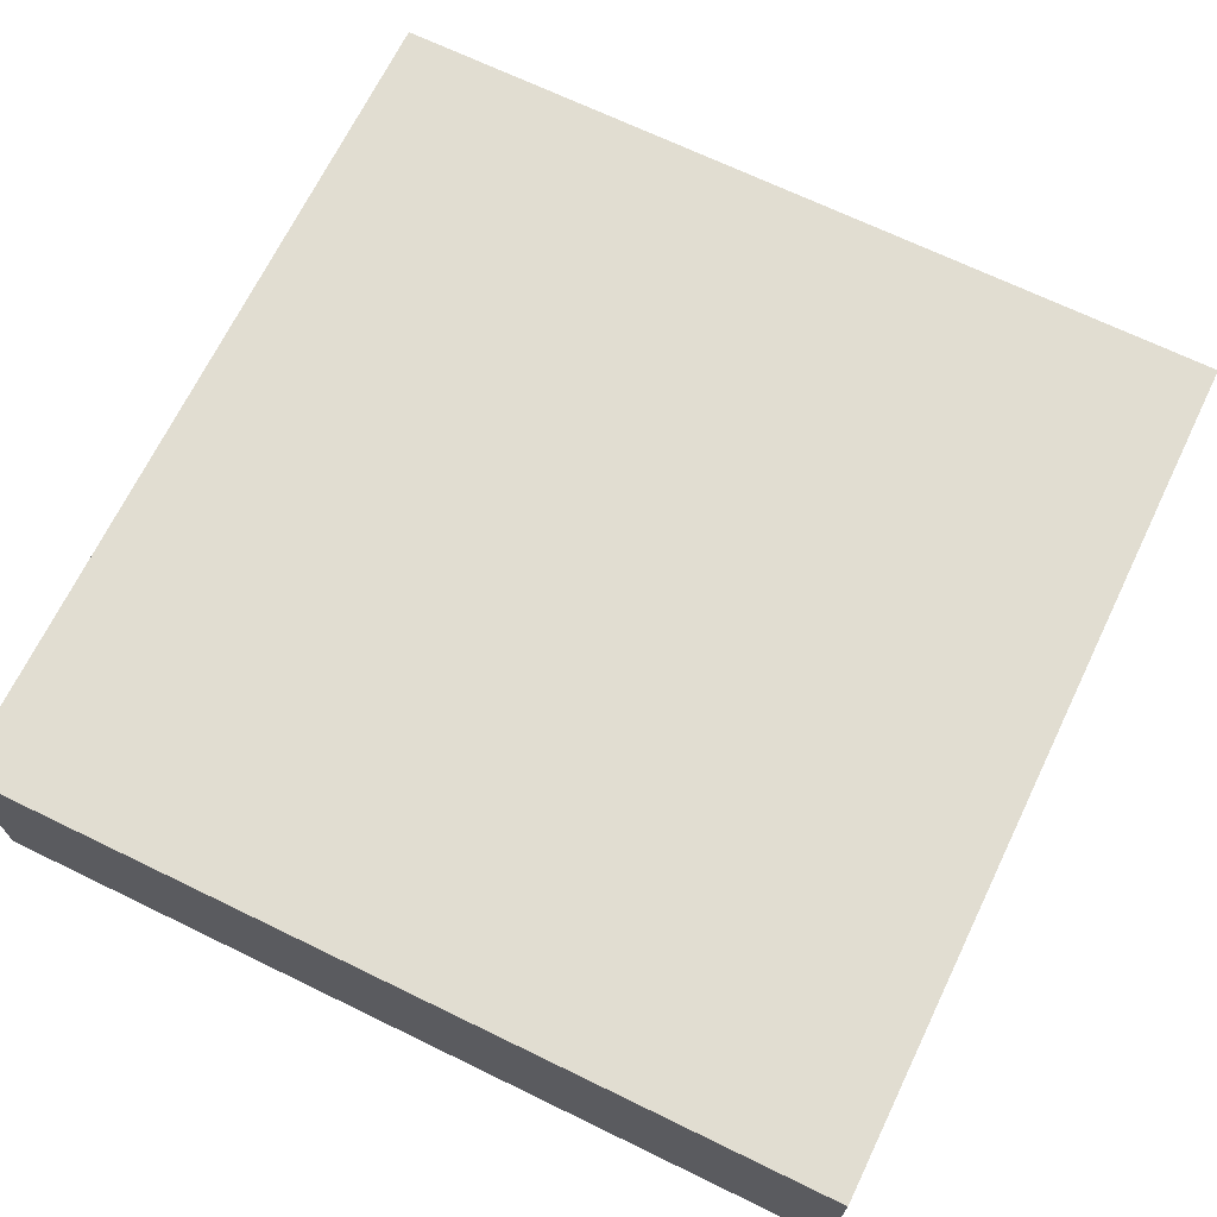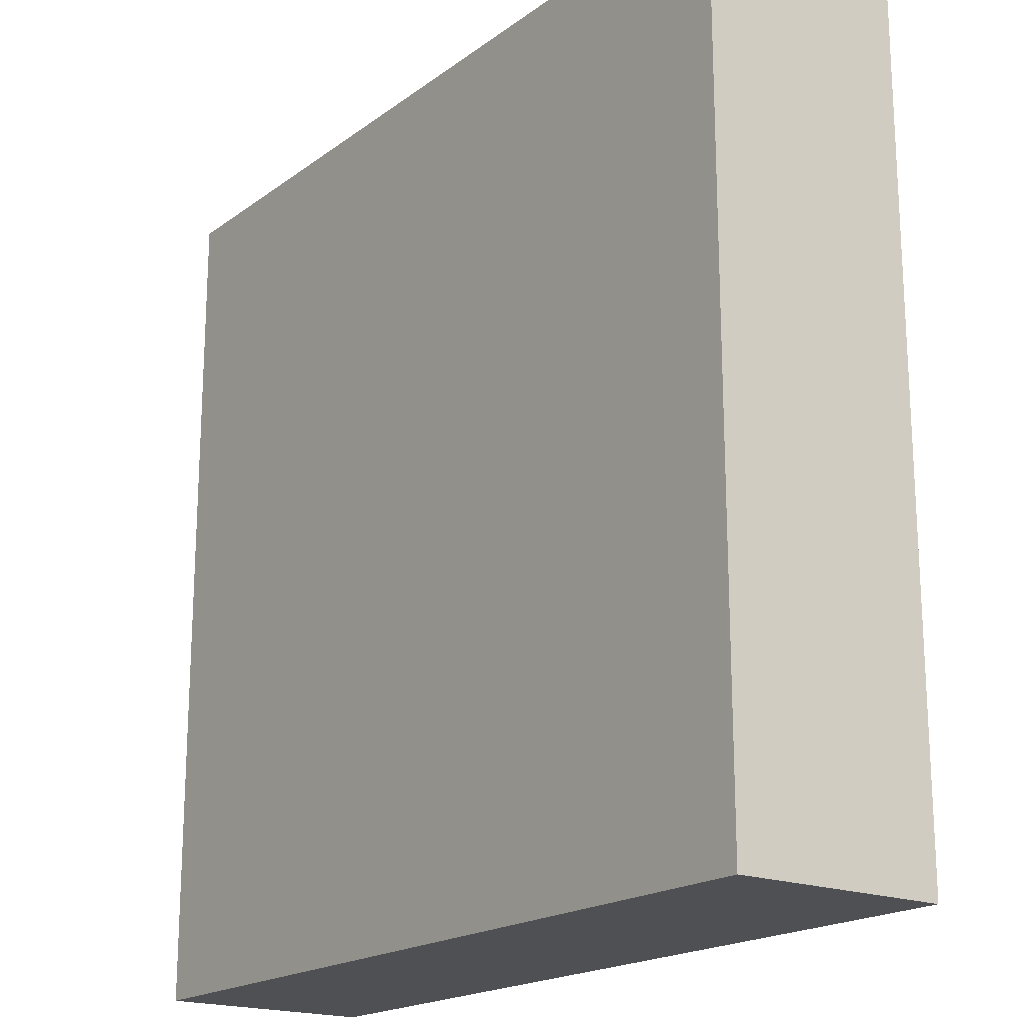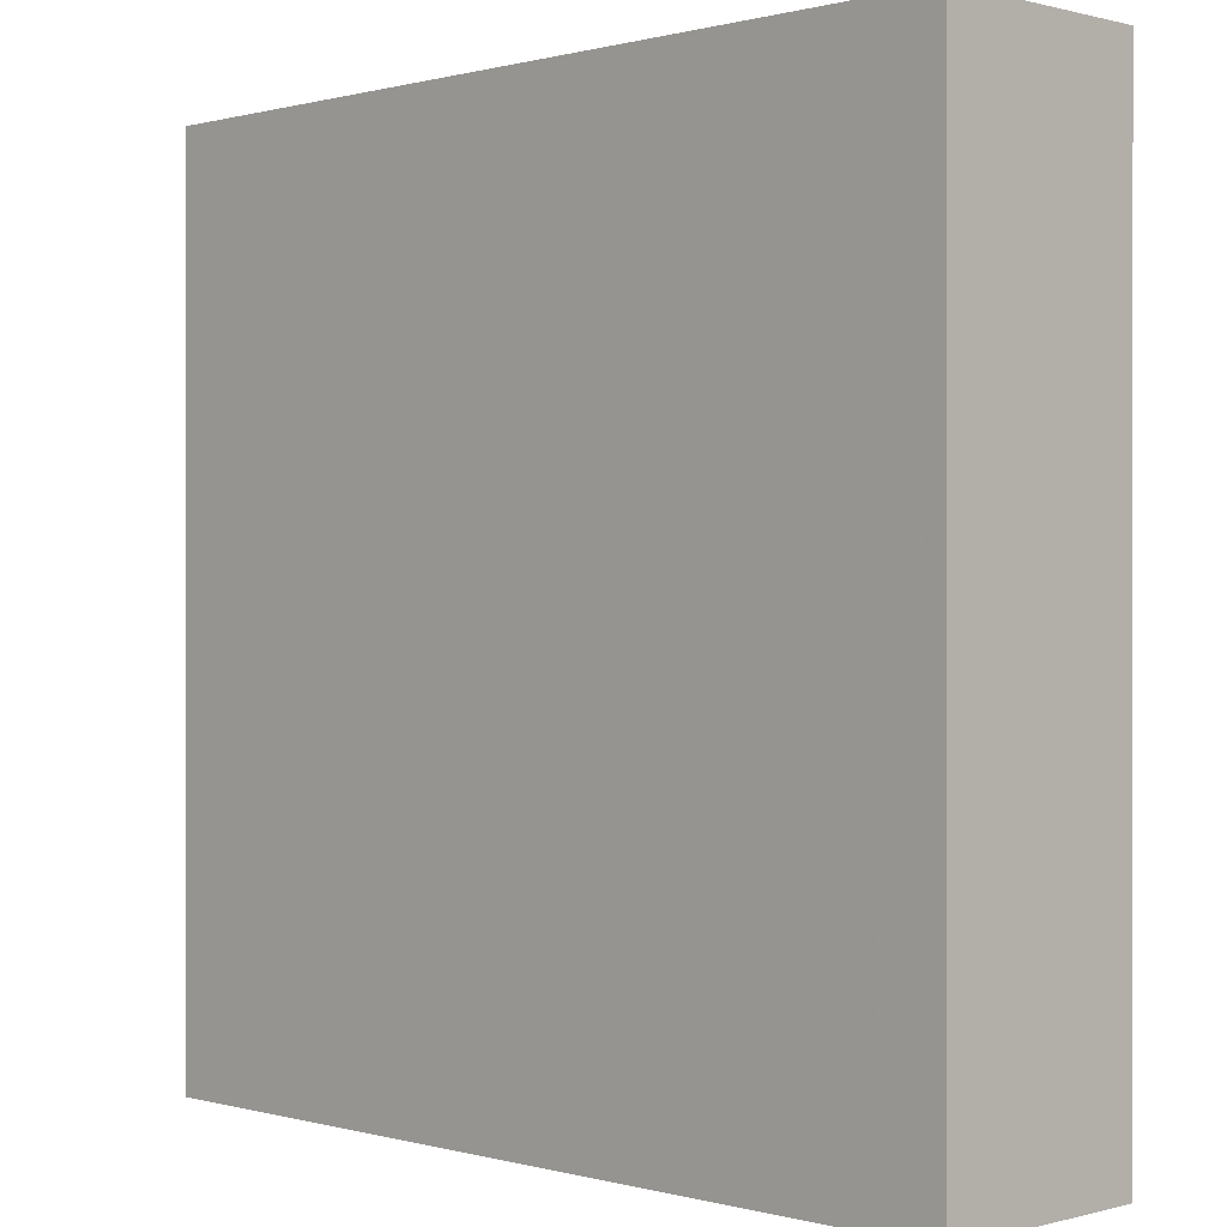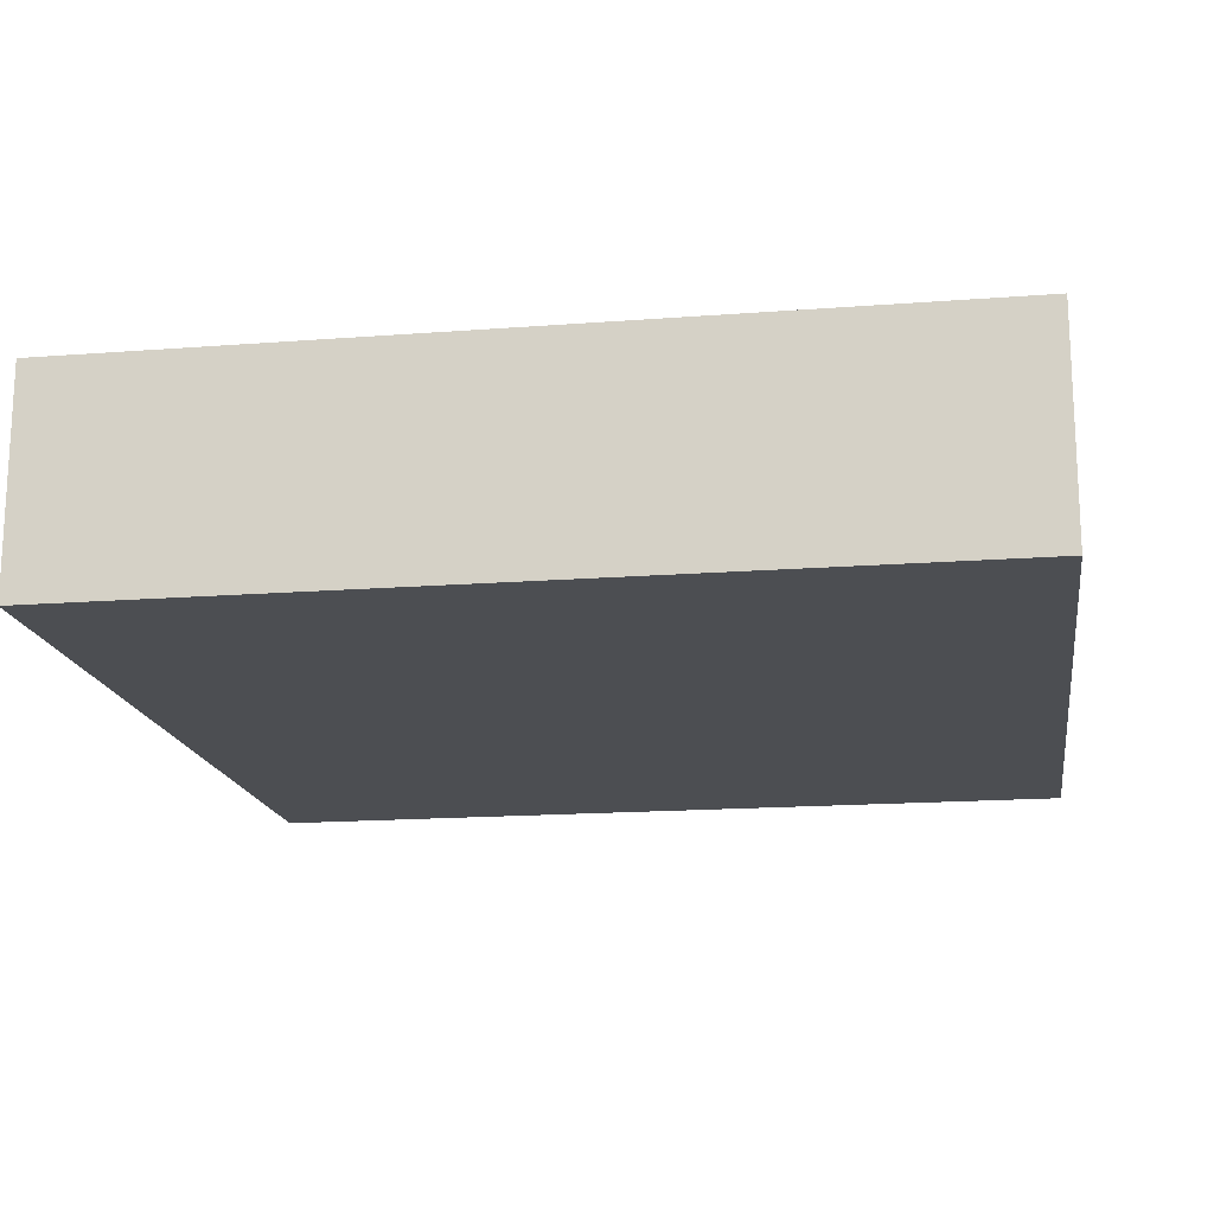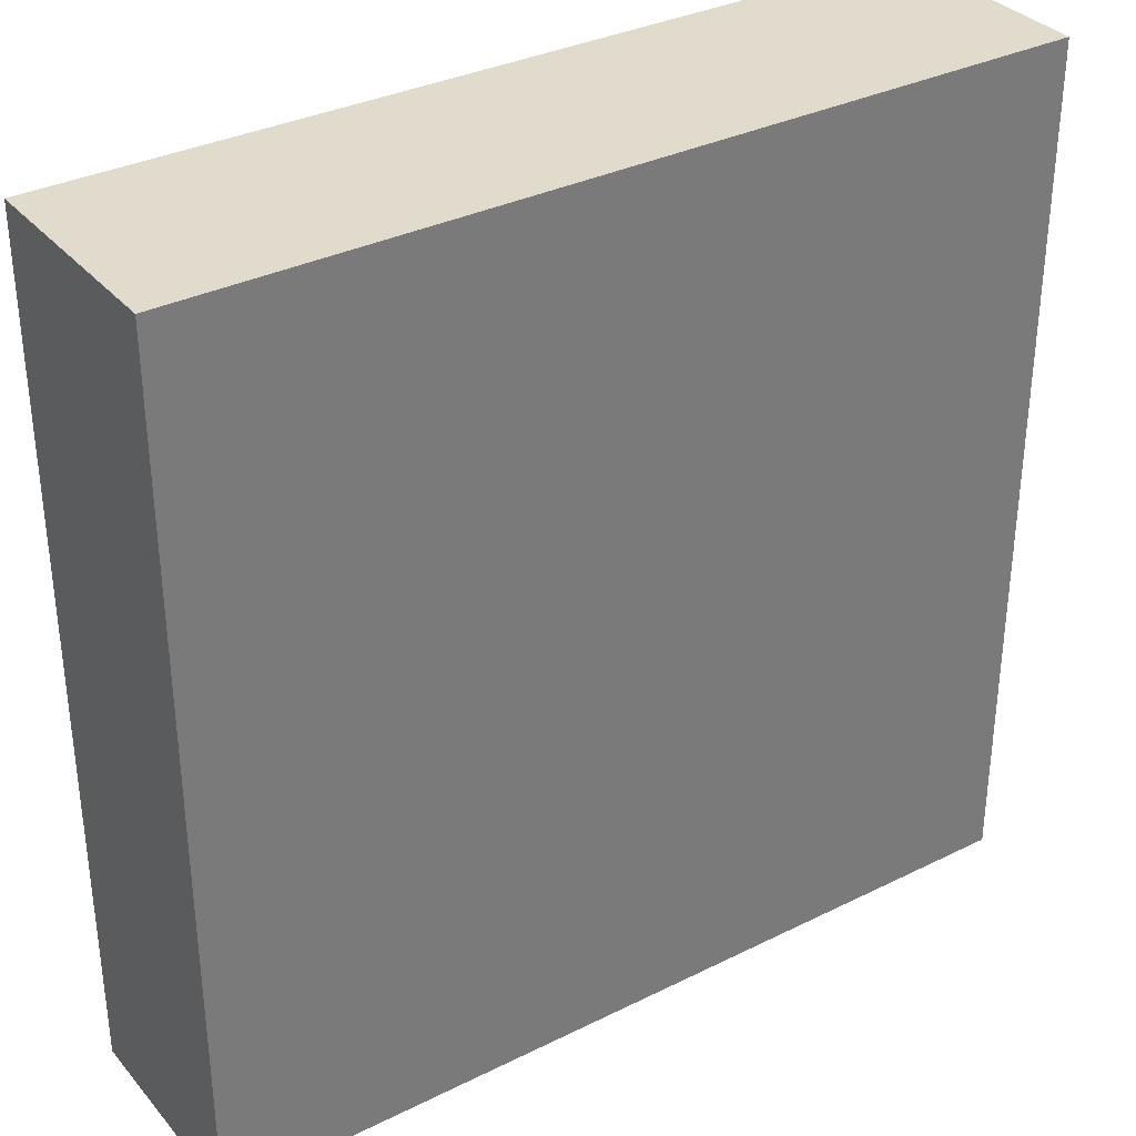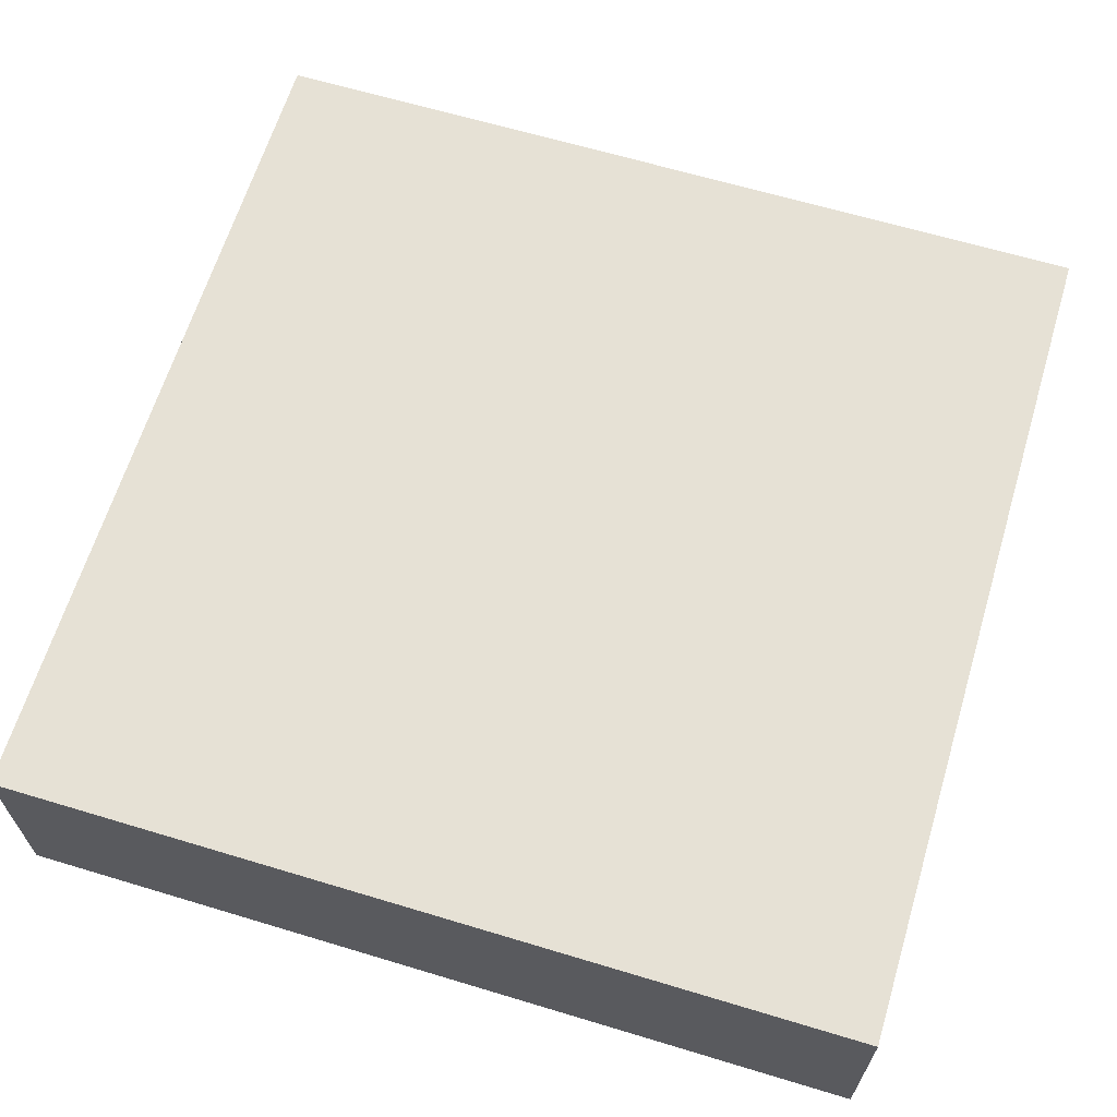
<metadata>
{"format":"obj","ext":"obj","renderer":"f3d","projection":"perspective","resolution":1024,"background":"white","views":[{"elev":68.8,"azim":-64.1,"up":"+Y"},{"elev":-19.0,"azim":53.4,"up":"+Z"},{"elev":0.3,"azim":-134.7,"up":"+Z"},{"elev":-16.8,"azim":-81.2,"up":"+Y"},{"elev":33.8,"azim":146.0,"up":"+Z"},{"elev":64.5,"azim":-73.1,"up":"+Y"}]}
</metadata>
<code>
v 368 1640 64
v 400 1648 64
v 368 1648 64
v 400 1640 64
v 368 1648 32
v 368 1640 32
v 400 1640 32
v 400 1648 32
f 1 2 3
f 1 4 2
f 1 5 6
f 1 3 5
f 5 7 6
f 5 8 7
f 2 7 8
f 2 4 7
f 3 8 5
f 3 2 8
f 4 6 7
f 4 1 6

</code>
